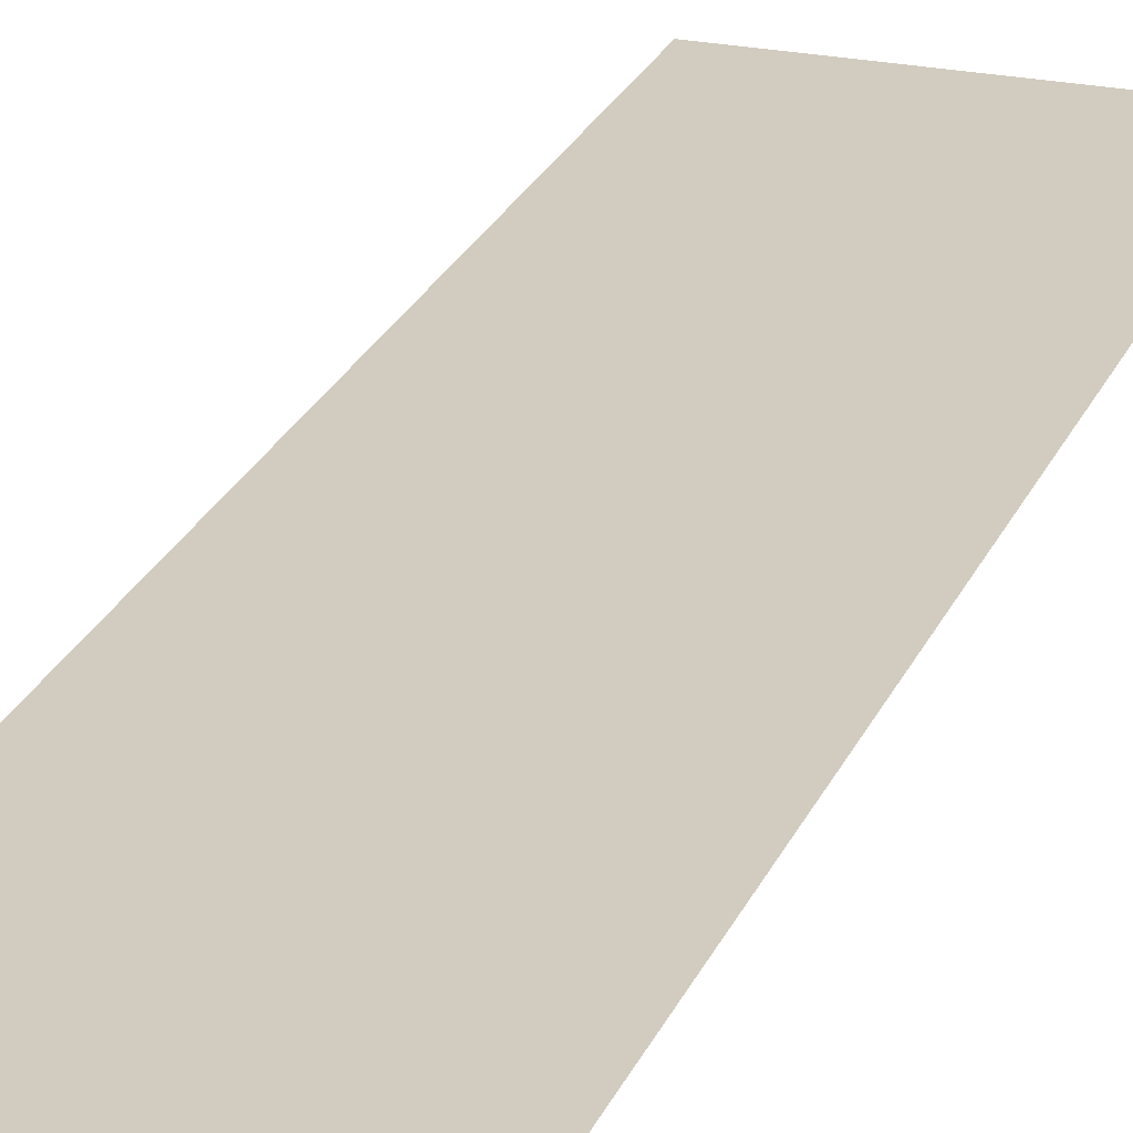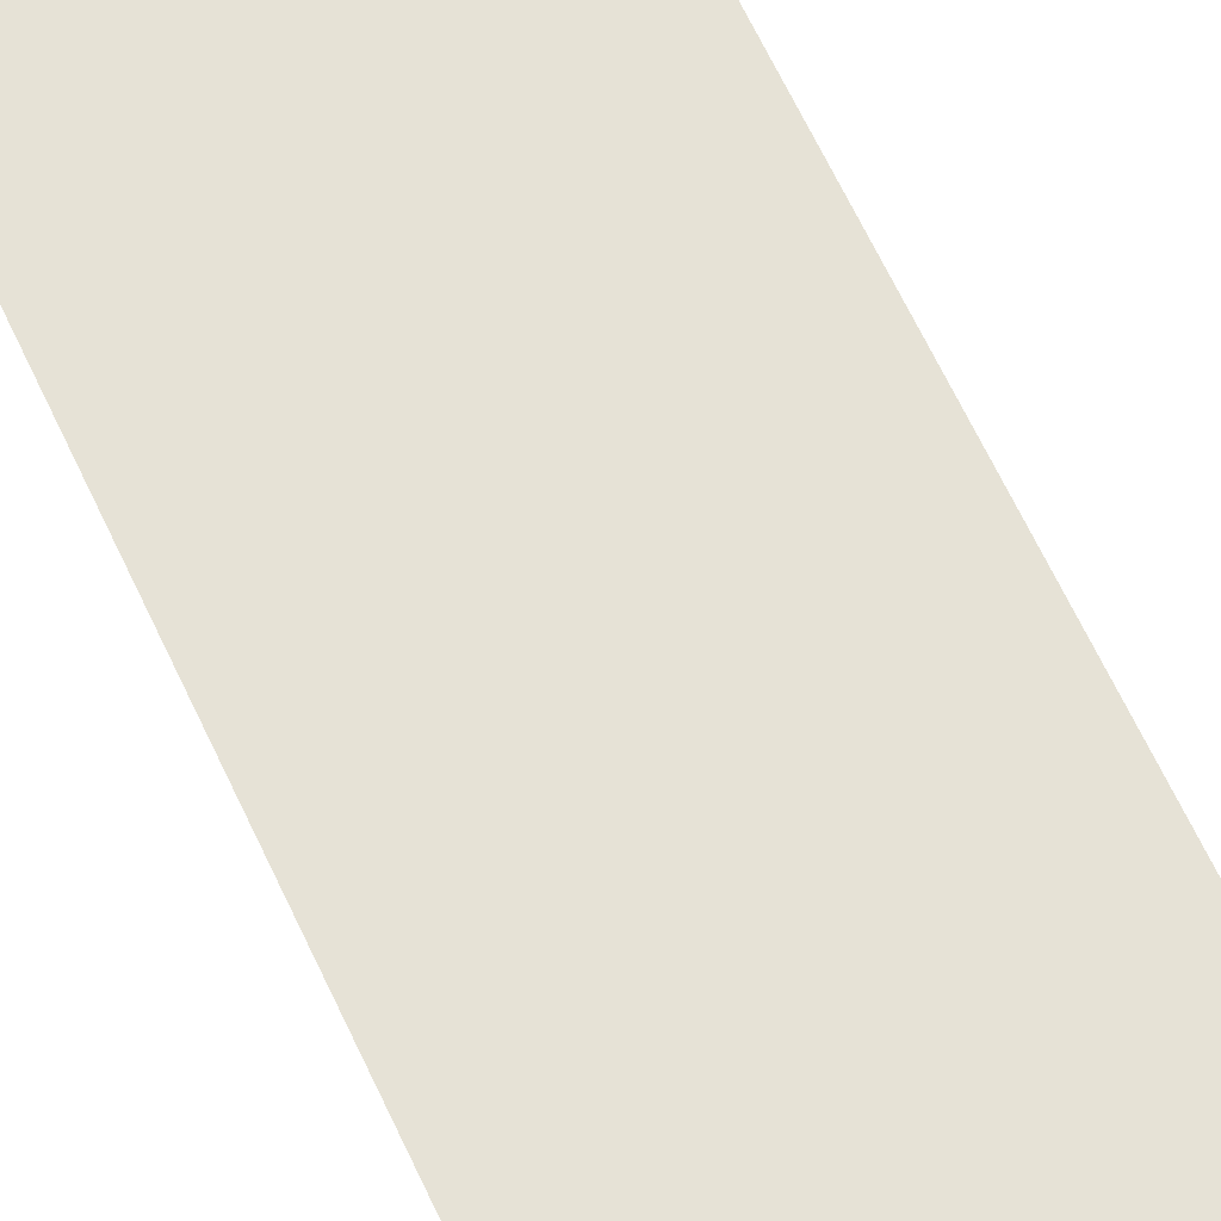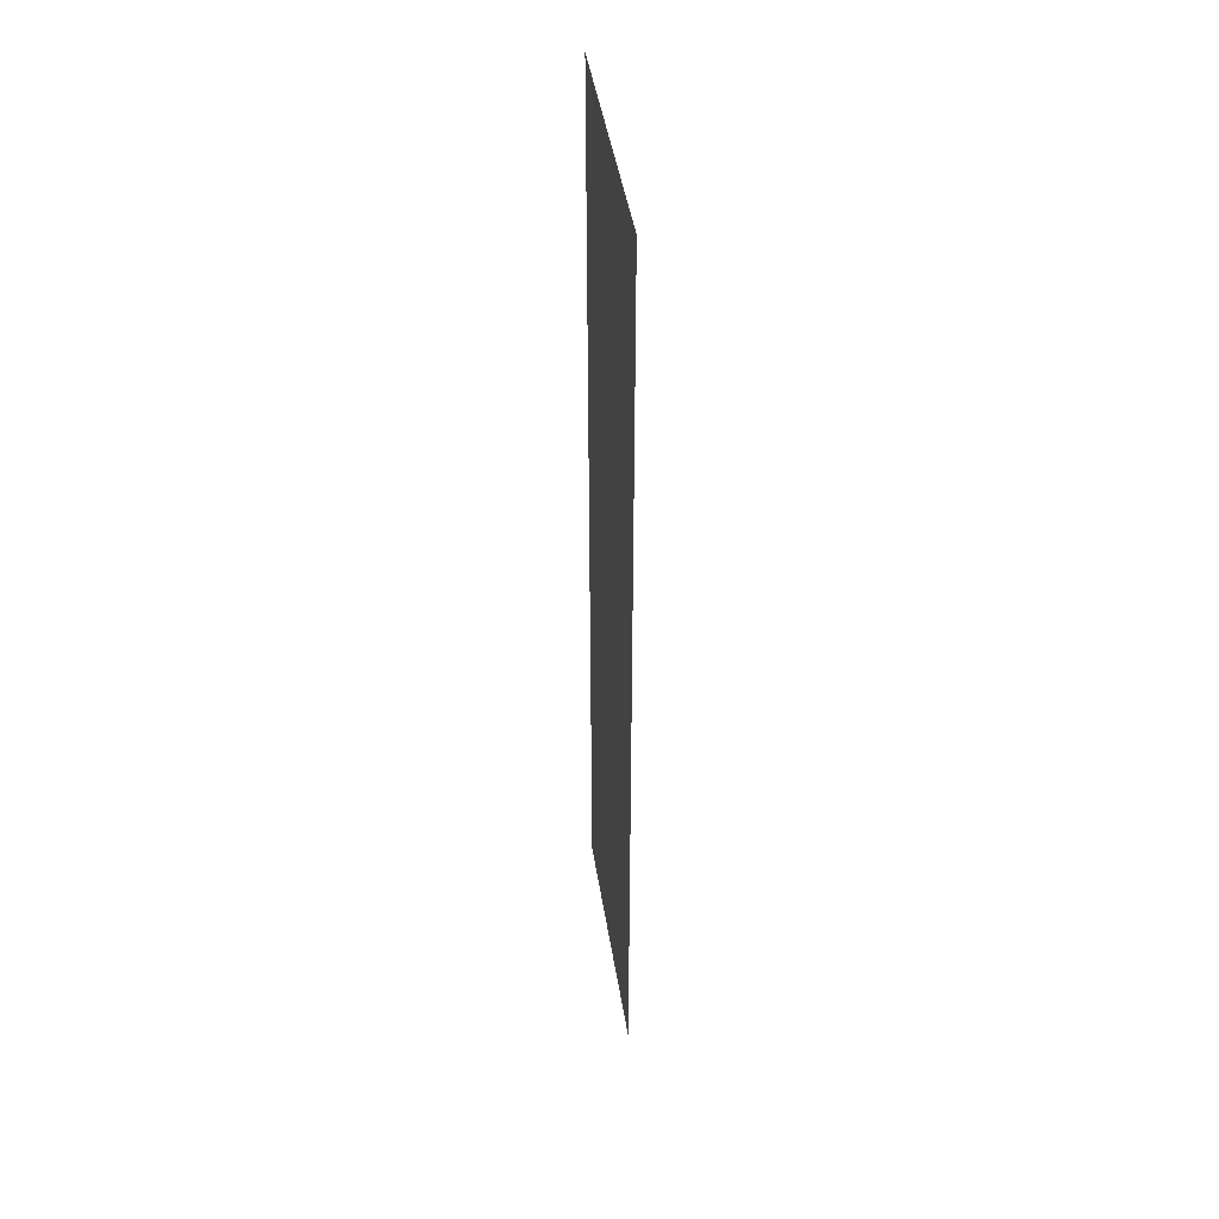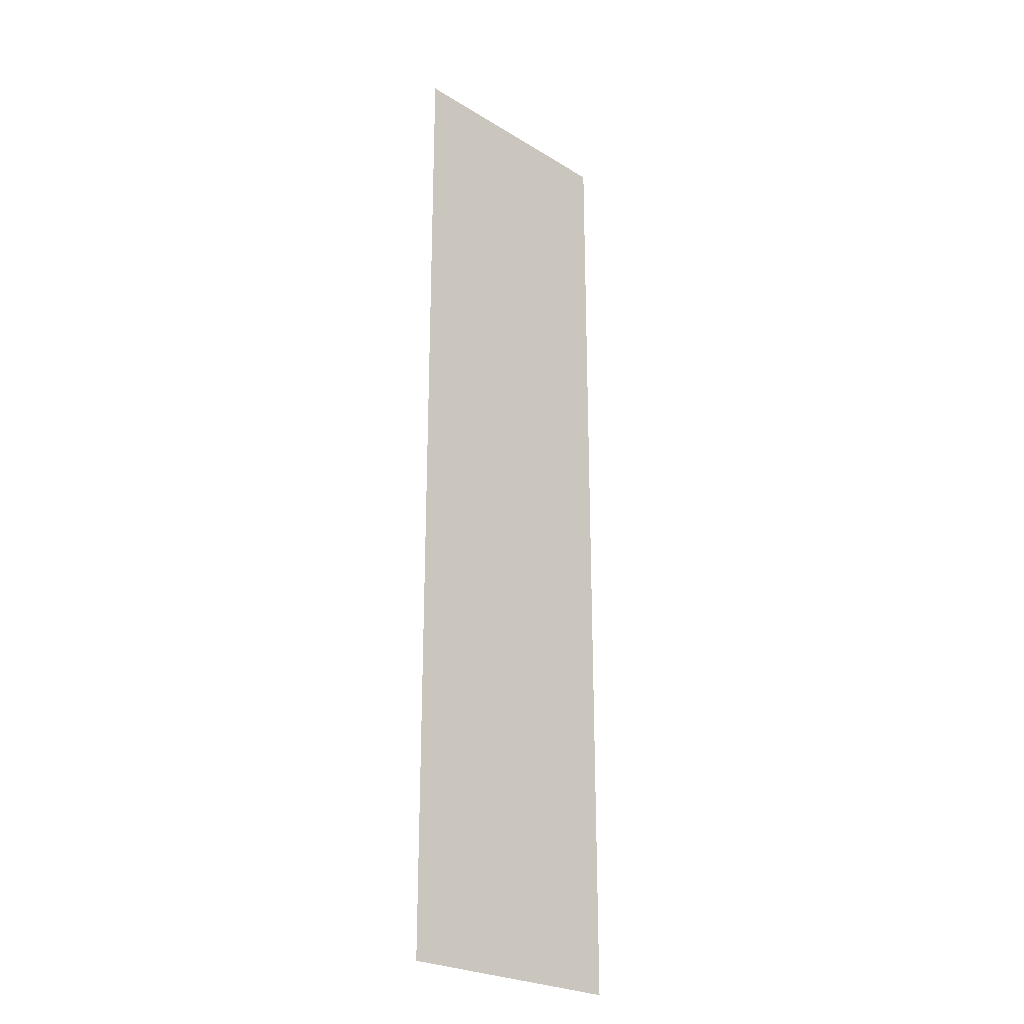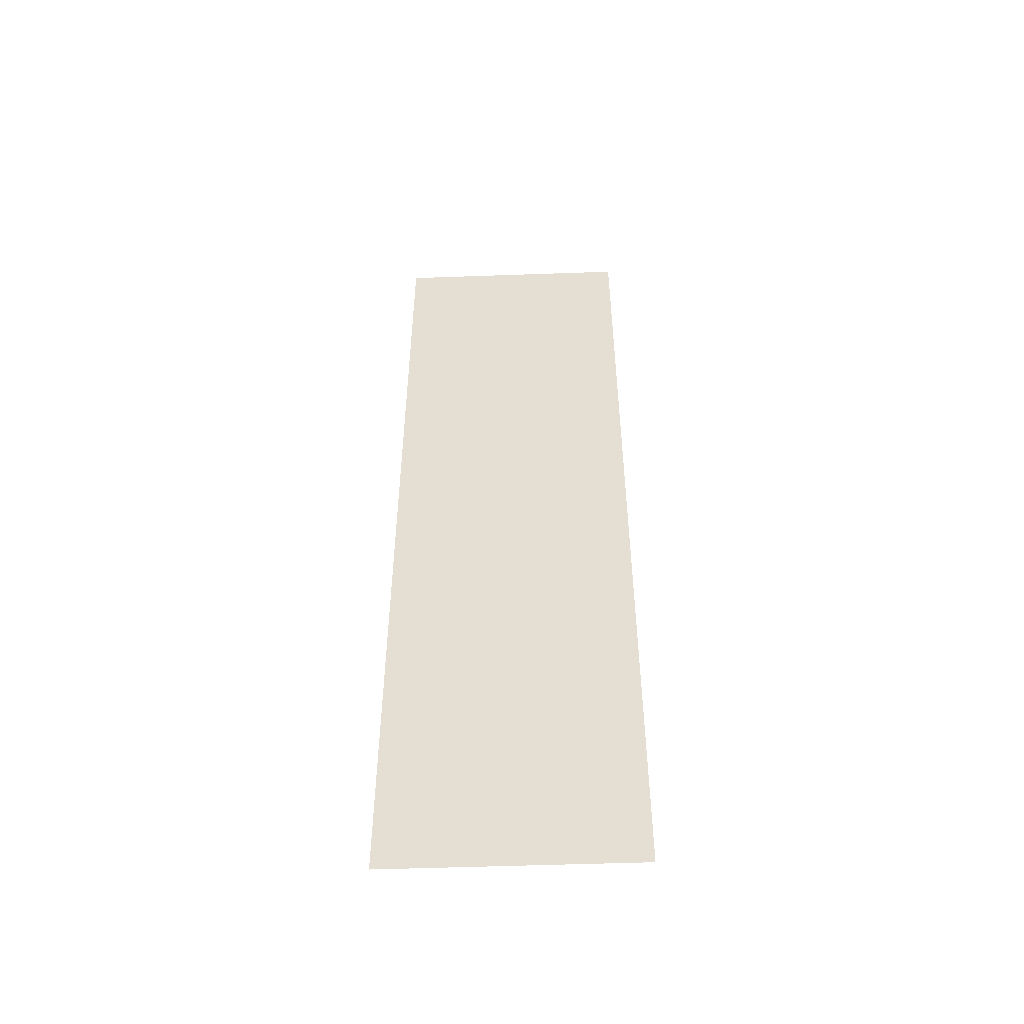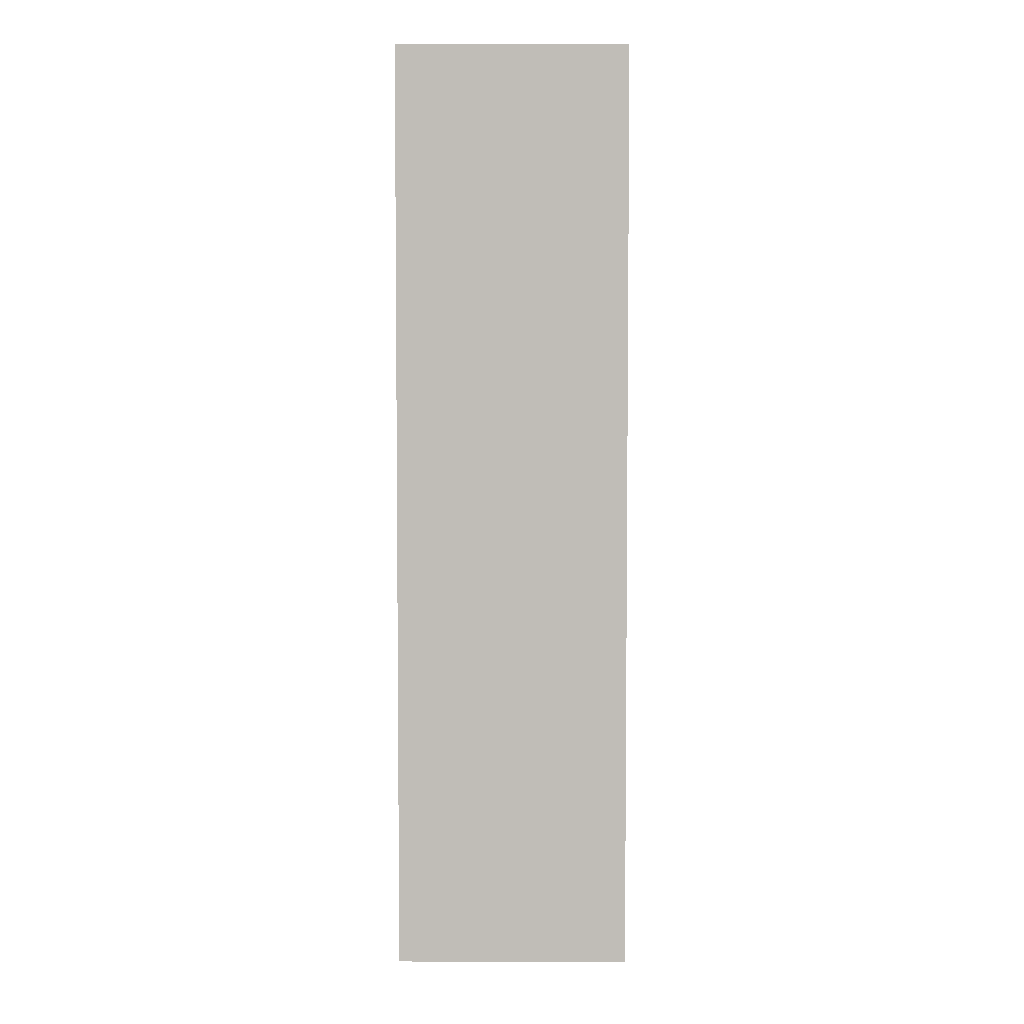
<metadata>
{"format":"obj","ext":"obj","renderer":"f3d","projection":"perspective","resolution":1024,"background":"white","views":[{"elev":24.0,"azim":18.8,"up":"+Y"},{"elev":63.8,"azim":-24.8,"up":"+Y"},{"elev":45.0,"azim":-98.9,"up":"+Z"},{"elev":-24.9,"azim":135.3,"up":"+Z"},{"elev":-51.9,"azim":-177.8,"up":"+Z"},{"elev":4.5,"azim":0.7,"up":"+Z"}]}
</metadata>
<code>
v  8 0.1 16
v  -8 0.1 16
v  -8 0.1 32
v  8 0.1 32
v  -8 0.1 -16
v  8 0.1 -16
v  8 0.1 -32
v  -8 0.1 -32
v  8 0.1 -0
v  -8 0.1 -0
g Plane005
f 1 2 3
f 3 4 1
f 5 6 7
f 7 8 5
f 9 10 2
f 2 1 9
f 10 9 6
f 6 5 10

</code>
